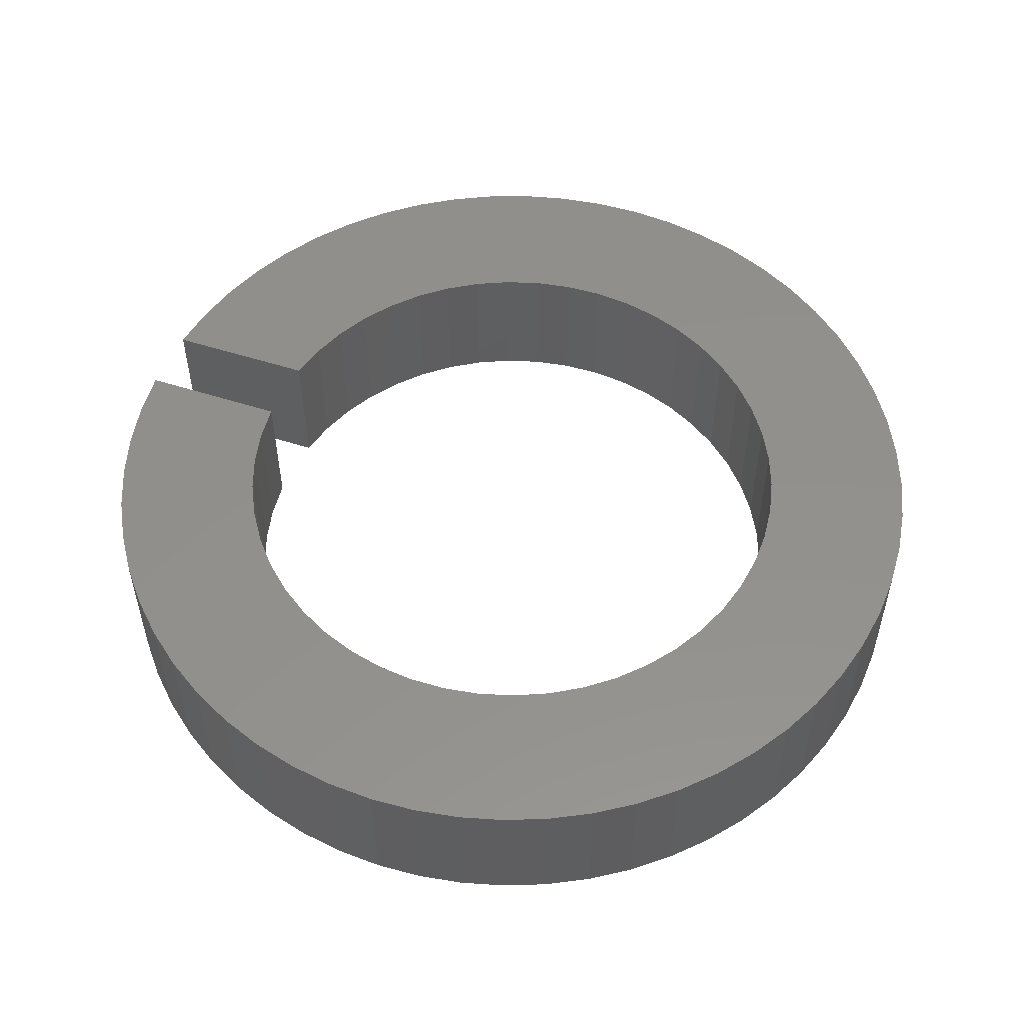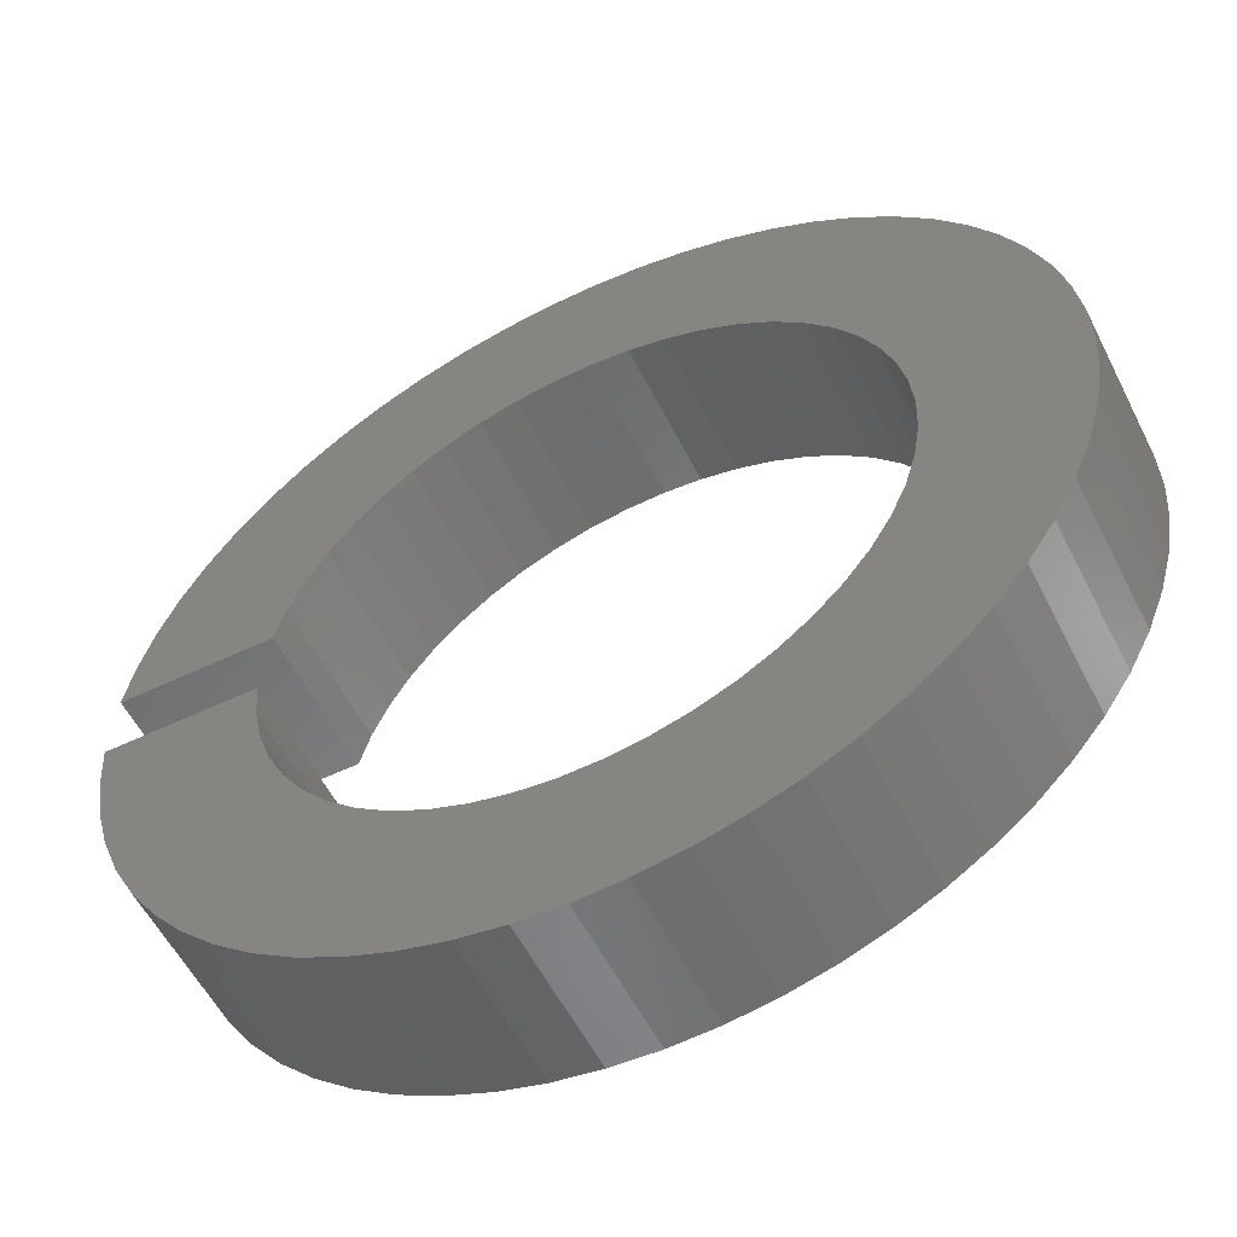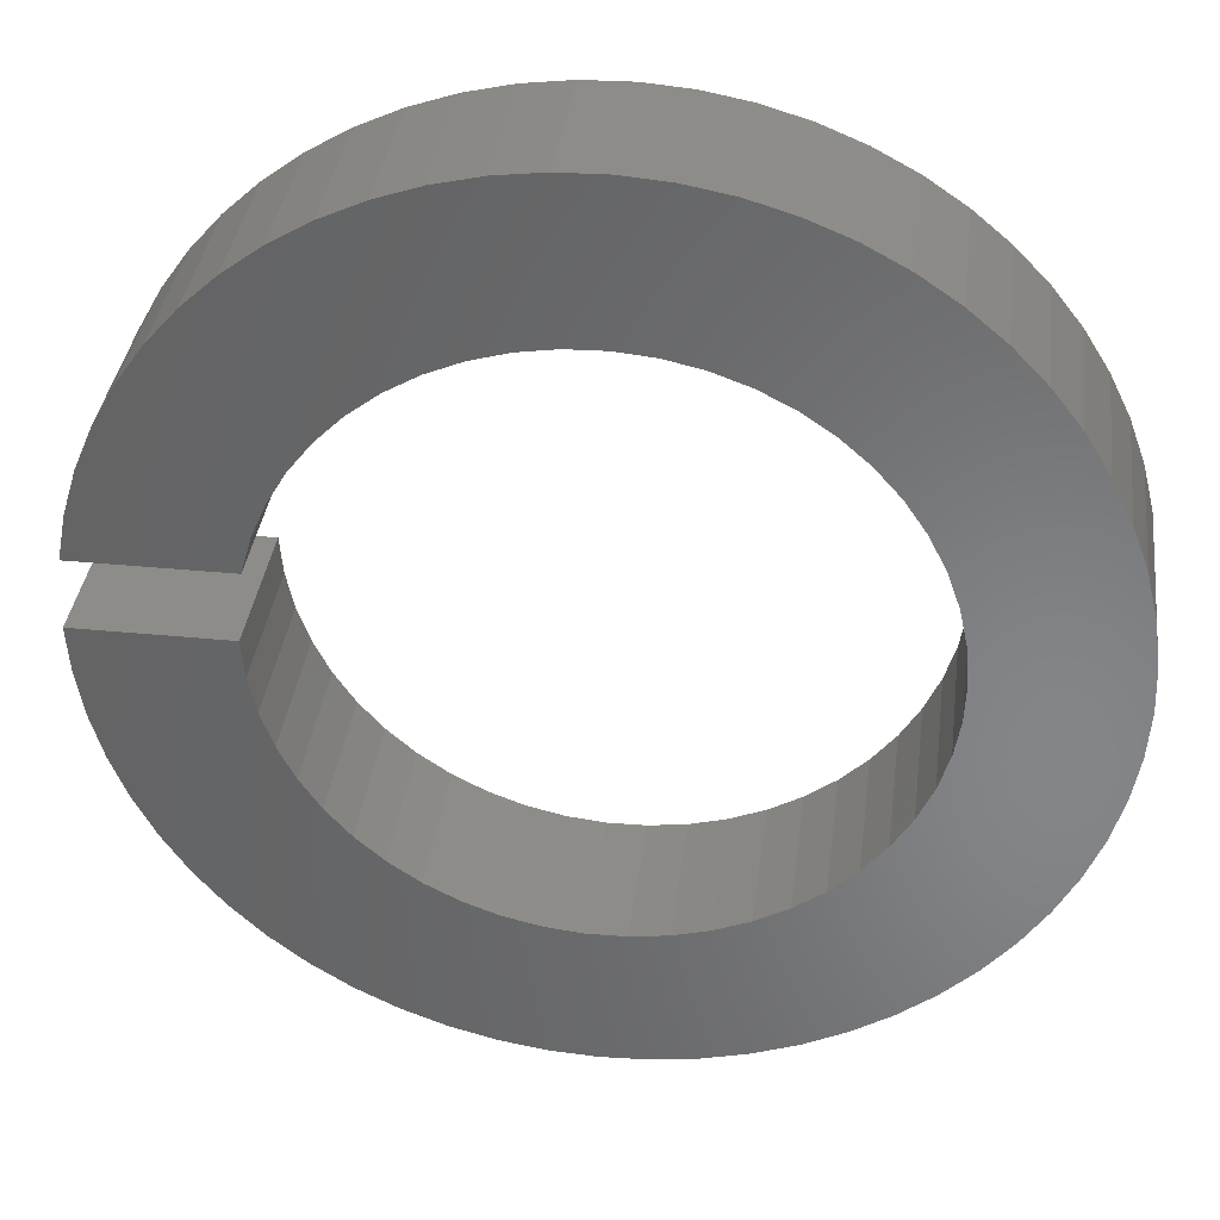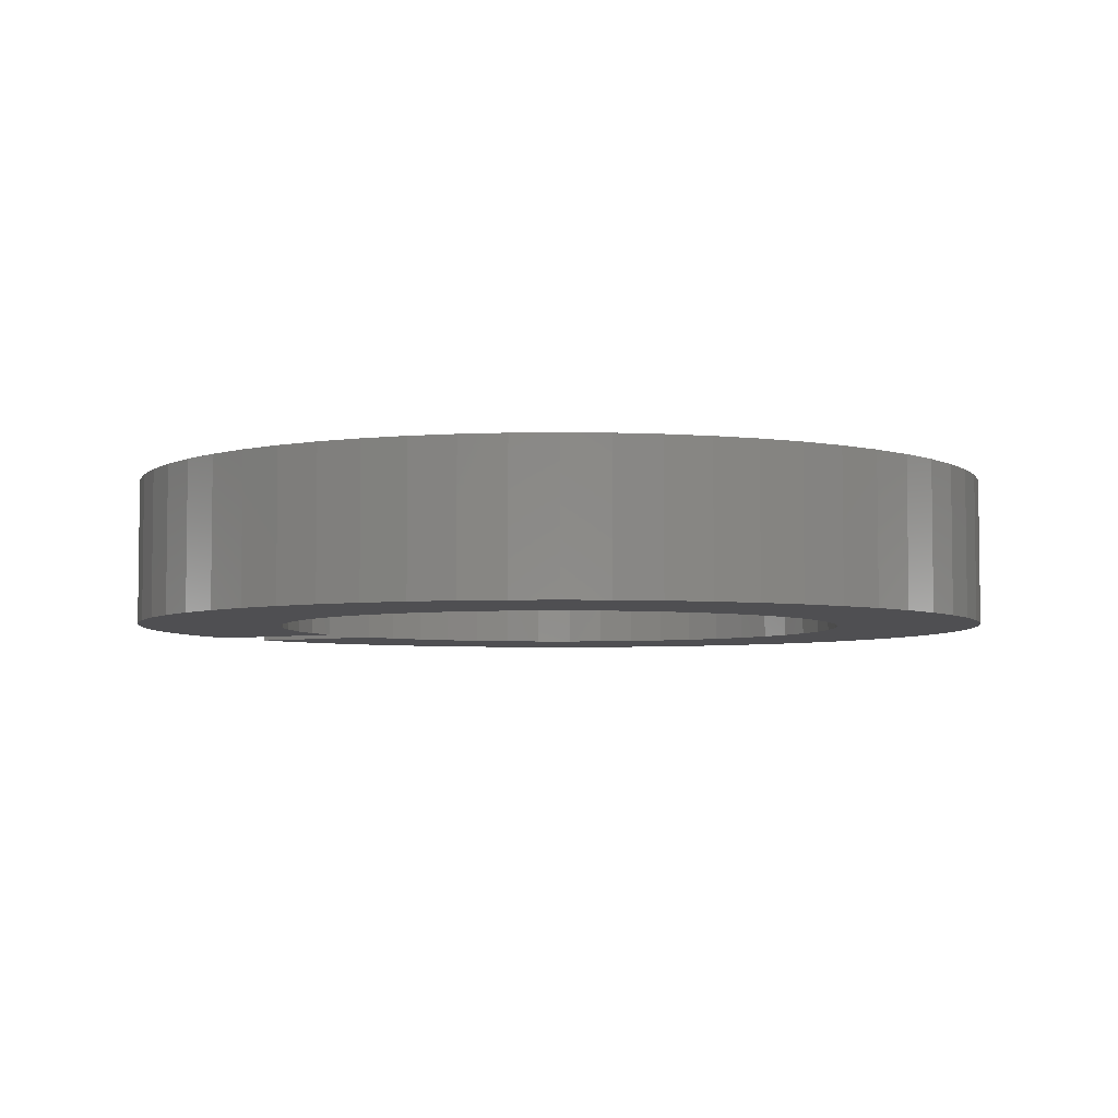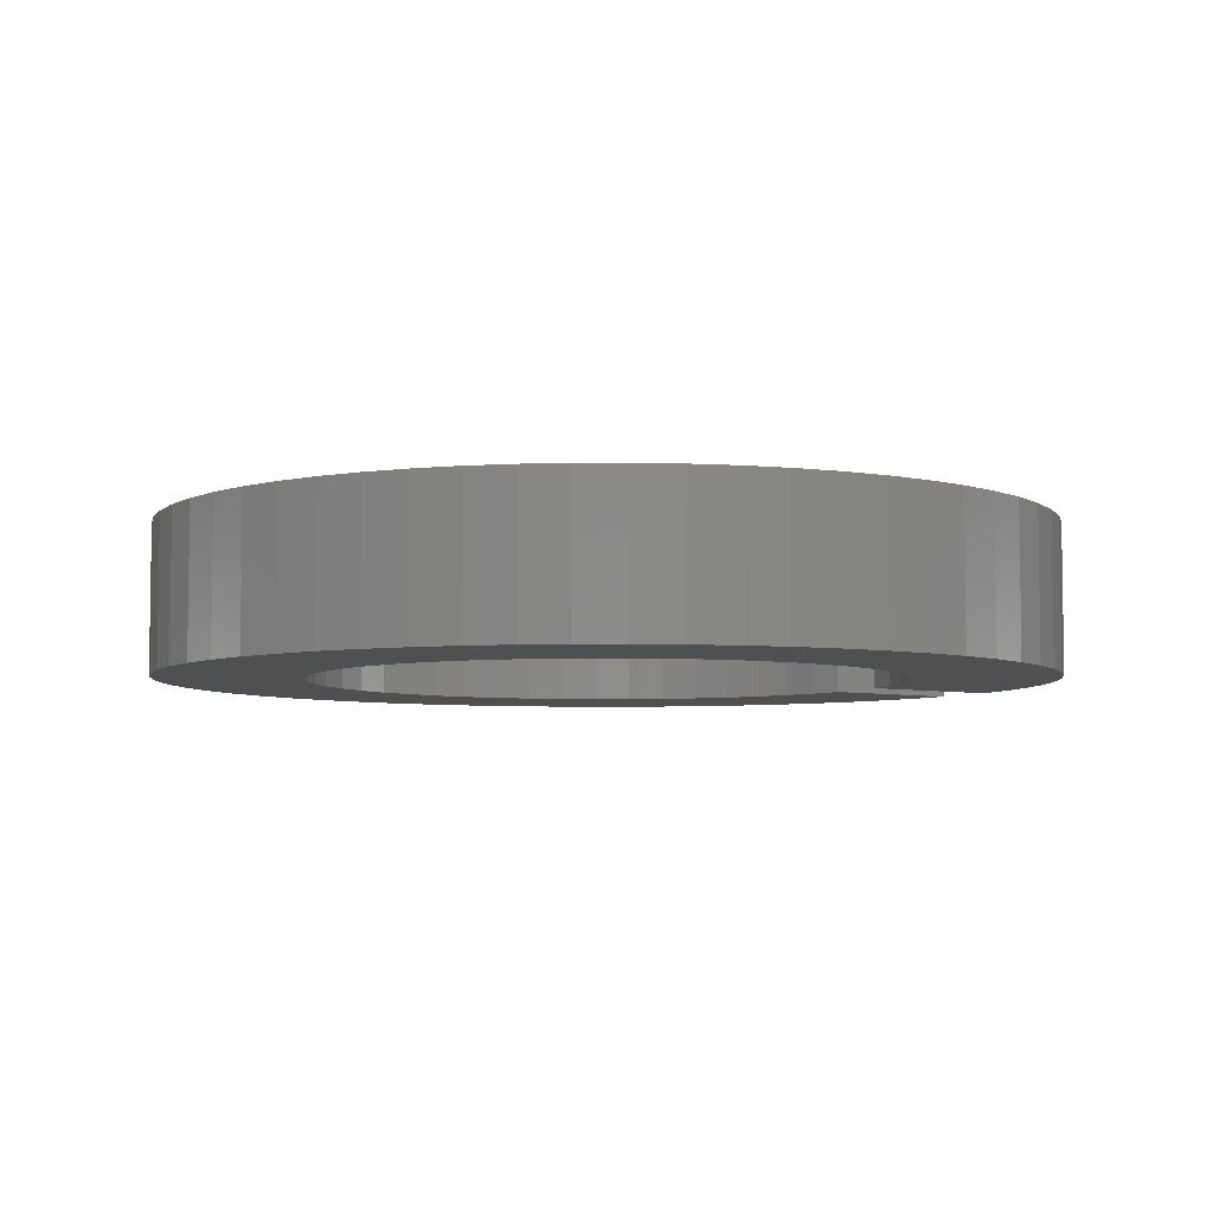
<metadata>
{"format":"stl","ext":"stl","renderer":"f3d","projection":"perspective","resolution":1024,"background":"white","views":[{"elev":53.6,"azim":18.9,"up":"+Z"},{"elev":-56.0,"azim":26.5,"up":"+Y"},{"elev":36.6,"azim":7.2,"up":"+Y"},{"elev":-4.9,"azim":29.5,"up":"+Z"},{"elev":-5.6,"azim":146.3,"up":"+Z"}]}
</metadata>
<code>
# stl→obj: 218 verts, 432 faces
v -2.969 0.43 1
v -1.953 0.43 1
v -2.909 0.7355 1
v -1.884 0.6721 1
v -2 -0.03192 1
v -3 -0.03192 1
v -1.98 -0.2831 1
v -2.98 -0.3428 1
v -1.928 -0.5297 1
v -0.3343 -1.971 1
v -0.3164 -2.983 1
v -0.08375 -1.998 1
v -0.005396 -2.999 1
v 0.1681 -1.992 1
v 0.3057 -2.984 1
v 0.4173 -1.955 1
v 0.6135 -2.936 1
v 0.6599 -1.887 1
v 0.9147 -2.857 1
v 0.8921 -1.79 1
v -0.4362 1.952 1
v -0.842 2.88 1
v -0.6782 1.882 1
v -1.136 2.777 1
v -0.9093 1.782 1
v -1.418 2.644 1
v -1.126 1.653 1
v -1.684 2.483 1
v -1.325 1.499 1
v -1.933 2.295 1
v -1.503 1.32 1
v -2.16 2.082 1
v -2.364 1.847 1
v -1.657 1.121 1
v -2.543 1.592 1
v -1.784 0.9036 1
v -2.694 1.32 1
v -2.817 1.033 1
v 0.7979 1.835 1
v 0.997 2.83 1
v 0.561 1.92 1
v 0.6982 2.918 1
v 0.3152 1.976 1
v 0.3919 2.975 1
v 0.06442 2 1
v 0.08139 2.999 1
v -0.1874 1.992 1
v -0.23 2.992 1
v -0.5389 2.952 1
v -1.432 -1.395 1
v -1.998 -2.237 1
v -1.245 -1.564 1
v -1.755 -2.432 1
v -1.039 -1.709 1
v -1.494 -2.601 1
v -0.8156 -1.826 1
v -1.216 -2.742 1
v -0.5796 -1.914 1
v -0.925 -2.853 1
v -0.6241 -2.934 1
v -2.929 -0.65 1
v -2.845 -0.9501 1
v -1.846 -0.7679 1
v -2.731 -1.24 1
v -1.735 -0.994 1
v -2.588 -1.517 1
v -1.596 -1.204 1
v -2.417 -1.777 1
v -2.219 -2.018 1
v 1.585 1.221 1
v 2.27 1.962 1
v 1.419 1.41 1
v 2.054 2.187 1
v 1.23 1.578 1
v 1.817 2.388 1
v 1.022 1.72 1
v 1.559 2.564 1
v 1.285 2.711 1
v 1.999 0.05249 1
v 2.988 0.2684 1
v 1.977 0.3034 1
v 2.944 0.5768 1
v 1.923 0.5496 1
v 2.869 0.879 1
v 1.839 0.787 1
v 2.762 1.172 1
v 1.725 1.012 1
v 2.626 1.452 1
v 2.461 1.716 1
v 1.646 -1.136 1
v 2.583 -1.526 1
v 1.776 -0.9199 1
v 2.727 -1.25 1
v 1.877 -0.6893 1
v 2.842 -0.9605 1
v 1.949 -0.4479 1
v 2.926 -0.6606 1
v 1.99 -0.1993 1
v 2.979 -0.3536 1
v 3 -0.04285 1
v 1.206 -2.746 1
v 1.484 -2.607 1
v 1.11 -1.663 1
v 1.747 -2.439 1
v 1.31 -1.51 1
v 1.99 -2.244 1
v 1.49 -1.334 1
v 2.212 -2.026 1
v 2.41 -1.786 1
v 1.11 -1.663 2.855e-16
v 1.31 -1.51 2.762e-16
v 1.99 -2.244 3.211e-16
v -3 -0.03192 1.856e-16
v -2 -0.03192 1.856e-16
v -2.98 -0.3428 2.047e-16
v -1.98 -0.2831 2.01e-16
v -2.929 -0.65 2.235e-16
v -1.928 -0.5297 2.161e-16
v -2.845 -0.9501 2.418e-16
v -1.846 -0.7679 2.307e-16
v 2.212 -2.026 3.077e-16
v 1.49 -1.334 2.653e-16
v 2.41 -1.786 2.93e-16
v 1.646 -1.136 2.532e-16
v 2.583 -1.526 2.771e-16
v 1.776 -0.9199 2.4e-16
v 2.727 -1.25 2.602e-16
v -0.08375 -1.998 3.06e-16
v -0.3164 -2.983 3.663e-16
v -0.3343 -1.971 3.044e-16
v -0.6241 -2.934 3.633e-16
v -0.5796 -1.914 3.008e-16
v -0.925 -2.853 3.584e-16
v -0.8156 -1.826 2.954e-16
v -1.216 -2.742 3.516e-16
v -1.039 -1.709 2.883e-16
v -1.494 -2.601 3.429e-16
v -1.245 -1.564 2.795e-16
v 1.747 -2.439 3.33e-16
v 1.484 -2.607 3.433e-16
v 0.8921 -1.79 2.932e-16
v 1.206 -2.746 3.518e-16
v 0.6599 -1.887 2.992e-16
v 0.9147 -2.857 3.586e-16
v 0.4173 -1.955 3.034e-16
v 0.6135 -2.936 3.634e-16
v 0.1681 -1.992 3.057e-16
v 0.3057 -2.984 3.664e-16
v -0.005396 -2.999 3.673e-16
v 2.842 -0.9605 2.425e-16
v 1.877 -0.6893 2.259e-16
v 2.926 -0.6606 2.241e-16
v 1.949 -0.4479 2.111e-16
v 2.979 -0.3536 2.053e-16
v 1.99 -0.1993 1.959e-16
v 3 -0.04285 1.863e-16
v 1.999 0.05249 1.804e-16
v 2.988 0.2684 1.672e-16
v 1.977 0.3034 1.651e-16
v 2.944 0.5768 1.483e-16
v 2.869 0.879 1.298e-16
v 1.923 0.5496 1.5e-16
v 2.762 1.172 1.119e-16
v 1.839 0.787 1.355e-16
v 2.626 1.452 9.477e-17
v 1.725 1.012 1.217e-16
v 2.461 1.716 7.858e-17
v 1.585 1.221 1.089e-16
v 2.27 1.962 6.352e-17
v 1.419 1.41 9.73e-17
v 2.054 2.187 4.975e-17
v -1.755 -2.432 3.326e-16
v -1.998 -2.237 3.206e-16
v -1.432 -1.395 2.691e-16
v -2.219 -2.018 3.072e-16
v -1.596 -1.204 2.574e-16
v -2.417 -1.777 2.925e-16
v -1.735 -0.994 2.445e-16
v -2.588 -1.517 2.765e-16
v -2.731 -1.24 2.596e-16
v 1.817 2.388 3.743e-17
v 1.23 1.578 8.707e-17
v 1.559 2.564 2.669e-17
v 1.022 1.72 7.836e-17
v 1.285 2.711 1.763e-17
v 0.7979 1.835 7.133e-17
v 0.997 2.83 1.037e-17
v 0.561 1.92 6.608e-17
v 0.6982 2.918 4.976e-18
v 0.3919 2.975 1.506e-18
v 0.3152 1.976 6.269e-17
v 0.08139 2.999 0
v 0.06442 2 6.123e-17
v -0.23 2.992 4.735e-19
v -0.1874 1.992 6.17e-17
v -0.5389 2.952 2.922e-18
v -0.4362 1.952 6.411e-17
v -0.842 2.88 7.318e-18
v -0.6782 1.882 6.842e-17
v -1.136 2.777 1.361e-17
v -1.418 2.644 2.174e-17
v -0.9093 1.782 7.456e-17
v -1.684 2.483 3.162e-17
v -1.126 1.653 8.242e-17
v -1.933 2.295 4.313e-17
v -1.325 1.499 9.19e-17
v -2.16 2.082 5.616e-17
v -1.503 1.32 1.028e-16
v -2.364 1.847 7.056e-17
v -1.657 1.121 1.15e-16
v -2.543 1.592 8.619e-17
v -2.694 1.32 1.029e-16
v -1.784 0.9036 1.283e-16
v -2.817 1.033 1.204e-16
v -1.884 0.6721 1.425e-16
v -2.909 0.7355 1.386e-16
v -1.953 0.43 1.573e-16
v -2.969 0.43 1.573e-16
f 1 2 3
f 3 2 4
f 5 6 7
f 7 6 8
f 7 8 9
f 10 11 12
f 12 11 13
f 12 13 14
f 14 13 15
f 14 15 16
f 16 15 17
f 16 17 18
f 18 17 19
f 18 19 20
f 21 22 23
f 23 22 24
f 23 24 25
f 25 24 26
f 25 26 27
f 27 26 28
f 27 28 29
f 29 28 30
f 29 30 31
f 30 32 31
f 31 32 33
f 31 33 34
f 34 33 35
f 34 35 36
f 36 35 37
f 36 37 4
f 4 37 38
f 4 38 3
f 39 40 41
f 41 40 42
f 41 42 43
f 43 42 44
f 43 44 45
f 45 44 46
f 45 46 47
f 47 46 48
f 47 48 21
f 21 48 49
f 21 49 22
f 50 51 52
f 52 51 53
f 52 53 54
f 54 53 55
f 54 55 56
f 56 55 57
f 56 57 58
f 58 57 59
f 58 59 10
f 10 59 60
f 10 60 11
f 8 61 9
f 9 61 62
f 9 62 63
f 63 62 64
f 63 64 65
f 65 64 66
f 65 66 67
f 67 66 68
f 67 68 50
f 50 68 69
f 50 69 51
f 70 71 72
f 72 71 73
f 72 73 74
f 74 73 75
f 74 75 76
f 76 75 77
f 76 77 39
f 39 77 78
f 39 78 40
f 79 80 81
f 81 80 82
f 81 82 83
f 83 82 84
f 83 84 85
f 85 84 86
f 85 86 87
f 87 86 88
f 87 88 70
f 70 88 89
f 70 89 71
f 90 91 92
f 92 91 93
f 92 93 94
f 94 93 95
f 94 95 96
f 96 95 97
f 96 97 98
f 98 97 99
f 98 99 79
f 79 99 100
f 79 100 80
f 19 101 20
f 20 101 102
f 20 102 103
f 103 102 104
f 103 104 105
f 105 104 106
f 105 106 107
f 107 106 108
f 107 108 90
f 90 108 109
f 90 109 91
f 110 111 112
f 113 114 115
f 115 114 116
f 115 116 117
f 117 116 118
f 117 118 119
f 119 118 120
f 112 111 121
f 121 111 122
f 121 122 123
f 123 122 124
f 123 124 125
f 125 124 126
f 125 126 127
f 128 129 130
f 130 129 131
f 130 131 132
f 132 131 133
f 132 133 134
f 134 133 135
f 134 135 136
f 136 135 137
f 136 137 138
f 112 139 110
f 110 139 140
f 110 140 141
f 141 140 142
f 141 142 143
f 143 142 144
f 143 144 145
f 145 144 146
f 145 146 147
f 147 146 148
f 147 148 128
f 128 148 149
f 128 149 129
f 127 126 150
f 150 126 151
f 150 151 152
f 152 151 153
f 152 153 154
f 154 153 155
f 154 155 156
f 156 155 157
f 156 157 158
f 158 157 159
f 158 159 160
f 160 159 161
f 161 159 162
f 161 162 163
f 163 162 164
f 163 164 165
f 165 164 166
f 165 166 167
f 167 166 168
f 167 168 169
f 169 168 170
f 169 170 171
f 137 172 138
f 138 172 173
f 138 173 174
f 174 173 175
f 174 175 176
f 176 175 177
f 176 177 178
f 178 177 179
f 178 179 120
f 120 179 180
f 120 180 119
f 171 170 181
f 181 170 182
f 181 182 183
f 183 182 184
f 183 184 185
f 185 184 186
f 185 186 187
f 187 186 188
f 187 188 189
f 189 188 190
f 190 188 191
f 190 191 192
f 192 191 193
f 192 193 194
f 194 193 195
f 194 195 196
f 196 195 197
f 196 197 198
f 198 197 199
f 198 199 200
f 200 199 201
f 201 199 202
f 201 202 203
f 203 202 204
f 203 204 205
f 205 204 206
f 205 206 207
f 207 206 208
f 207 208 209
f 209 208 210
f 209 210 211
f 211 210 212
f 212 210 213
f 212 213 214
f 214 213 215
f 214 215 216
f 216 215 217
f 216 217 218
f 6 113 115
f 6 115 8
f 8 115 117
f 8 117 61
f 61 117 119
f 61 119 62
f 62 119 180
f 62 180 64
f 64 180 179
f 64 179 66
f 66 179 177
f 66 177 68
f 68 177 175
f 68 175 69
f 69 175 173
f 69 173 51
f 51 173 172
f 51 172 53
f 53 172 137
f 53 137 55
f 55 137 135
f 55 135 57
f 57 135 133
f 57 133 59
f 59 133 131
f 59 131 60
f 60 131 129
f 60 129 11
f 11 129 149
f 11 149 13
f 13 149 148
f 13 148 15
f 15 148 146
f 15 146 17
f 17 146 144
f 17 144 19
f 19 144 142
f 19 142 101
f 101 142 140
f 101 140 102
f 102 140 139
f 102 139 104
f 104 139 112
f 104 112 106
f 106 112 121
f 106 121 108
f 108 121 123
f 108 123 109
f 109 123 125
f 109 125 91
f 91 125 127
f 91 127 93
f 93 127 150
f 93 150 95
f 95 150 152
f 95 152 97
f 97 152 154
f 97 154 99
f 99 154 156
f 99 156 100
f 100 156 158
f 100 158 80
f 80 158 160
f 80 160 82
f 82 160 161
f 82 161 84
f 84 161 163
f 84 163 86
f 86 163 165
f 86 165 88
f 88 165 167
f 88 167 89
f 89 167 169
f 89 169 71
f 71 169 171
f 71 171 73
f 73 171 181
f 73 181 75
f 75 181 183
f 75 183 77
f 77 183 185
f 77 185 78
f 78 185 187
f 78 187 40
f 40 187 189
f 40 189 42
f 42 189 190
f 42 190 44
f 44 190 192
f 44 192 46
f 46 192 194
f 46 194 48
f 48 194 196
f 48 196 49
f 49 196 198
f 49 198 22
f 22 198 200
f 22 200 24
f 24 200 201
f 24 201 26
f 26 201 203
f 26 203 28
f 28 203 205
f 28 205 30
f 30 205 207
f 30 207 32
f 32 207 209
f 32 209 33
f 33 209 211
f 33 211 35
f 35 211 212
f 35 212 37
f 37 212 214
f 37 214 38
f 38 214 216
f 38 216 3
f 3 216 218
f 3 218 1
f 2 217 215
f 2 215 4
f 4 215 213
f 4 213 36
f 36 213 210
f 36 210 34
f 34 210 208
f 34 208 31
f 31 208 206
f 31 206 29
f 29 206 204
f 29 204 27
f 27 204 202
f 27 202 25
f 25 202 199
f 25 199 23
f 23 199 197
f 23 197 21
f 21 197 195
f 21 195 47
f 47 195 193
f 47 193 45
f 45 193 191
f 45 191 43
f 43 191 188
f 43 188 41
f 41 188 186
f 41 186 39
f 39 186 184
f 39 184 76
f 76 184 182
f 76 182 74
f 74 182 170
f 74 170 72
f 72 170 168
f 72 168 70
f 70 168 166
f 70 166 87
f 87 166 164
f 87 164 85
f 85 164 162
f 85 162 83
f 83 162 159
f 83 159 81
f 81 159 157
f 81 157 79
f 79 157 155
f 79 155 98
f 98 155 153
f 98 153 96
f 96 153 151
f 96 151 94
f 94 151 126
f 94 126 92
f 92 126 124
f 92 124 90
f 90 124 122
f 90 122 107
f 107 122 111
f 107 111 105
f 105 111 110
f 105 110 103
f 103 110 141
f 103 141 20
f 20 141 143
f 20 143 18
f 18 143 145
f 18 145 16
f 16 145 147
f 16 147 14
f 14 147 128
f 14 128 12
f 12 128 130
f 12 130 10
f 10 130 132
f 10 132 58
f 58 132 134
f 58 134 56
f 56 134 136
f 56 136 54
f 54 136 138
f 54 138 52
f 52 138 174
f 52 174 50
f 50 174 176
f 50 176 67
f 67 176 178
f 67 178 65
f 65 178 120
f 65 120 63
f 63 120 118
f 63 118 9
f 9 118 116
f 9 116 7
f 7 116 114
f 7 114 5
f 114 113 5
f 5 113 6
f 2 1 217
f 217 1 218

</code>
